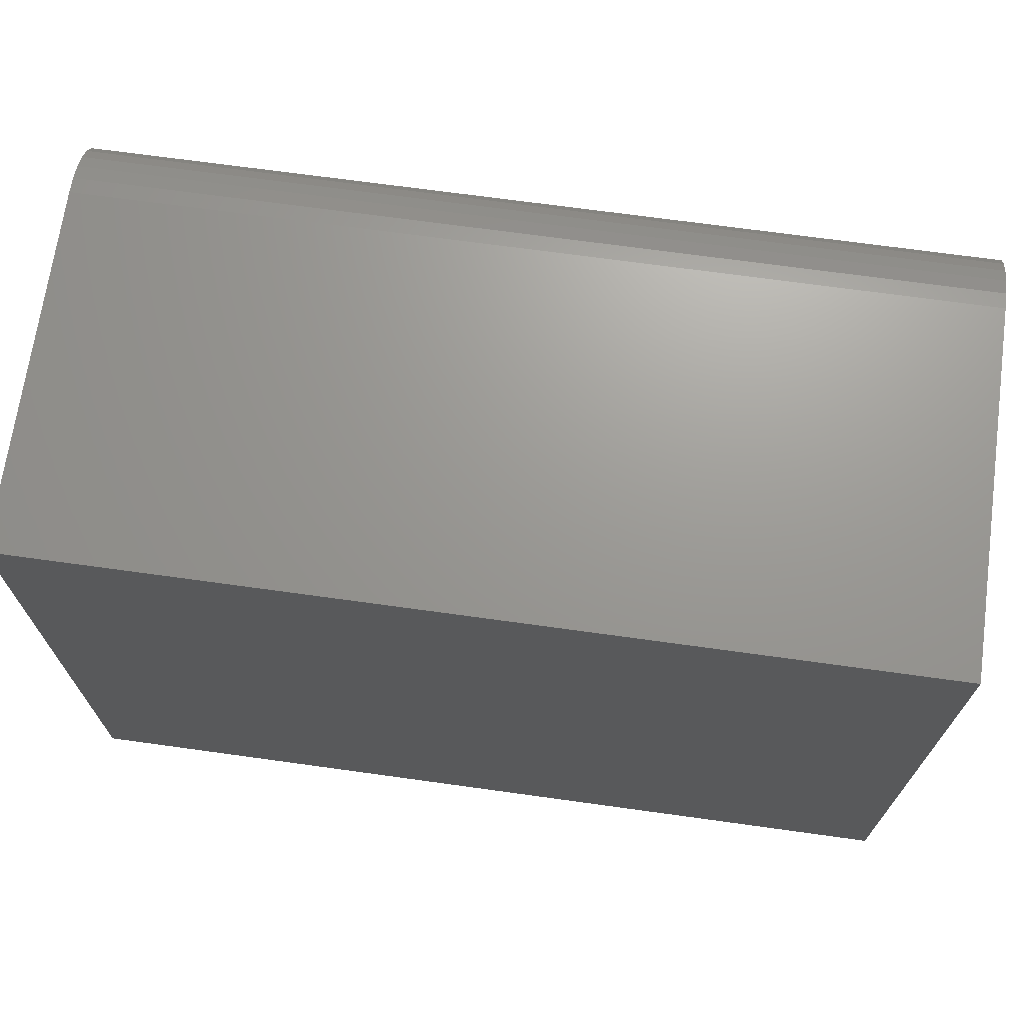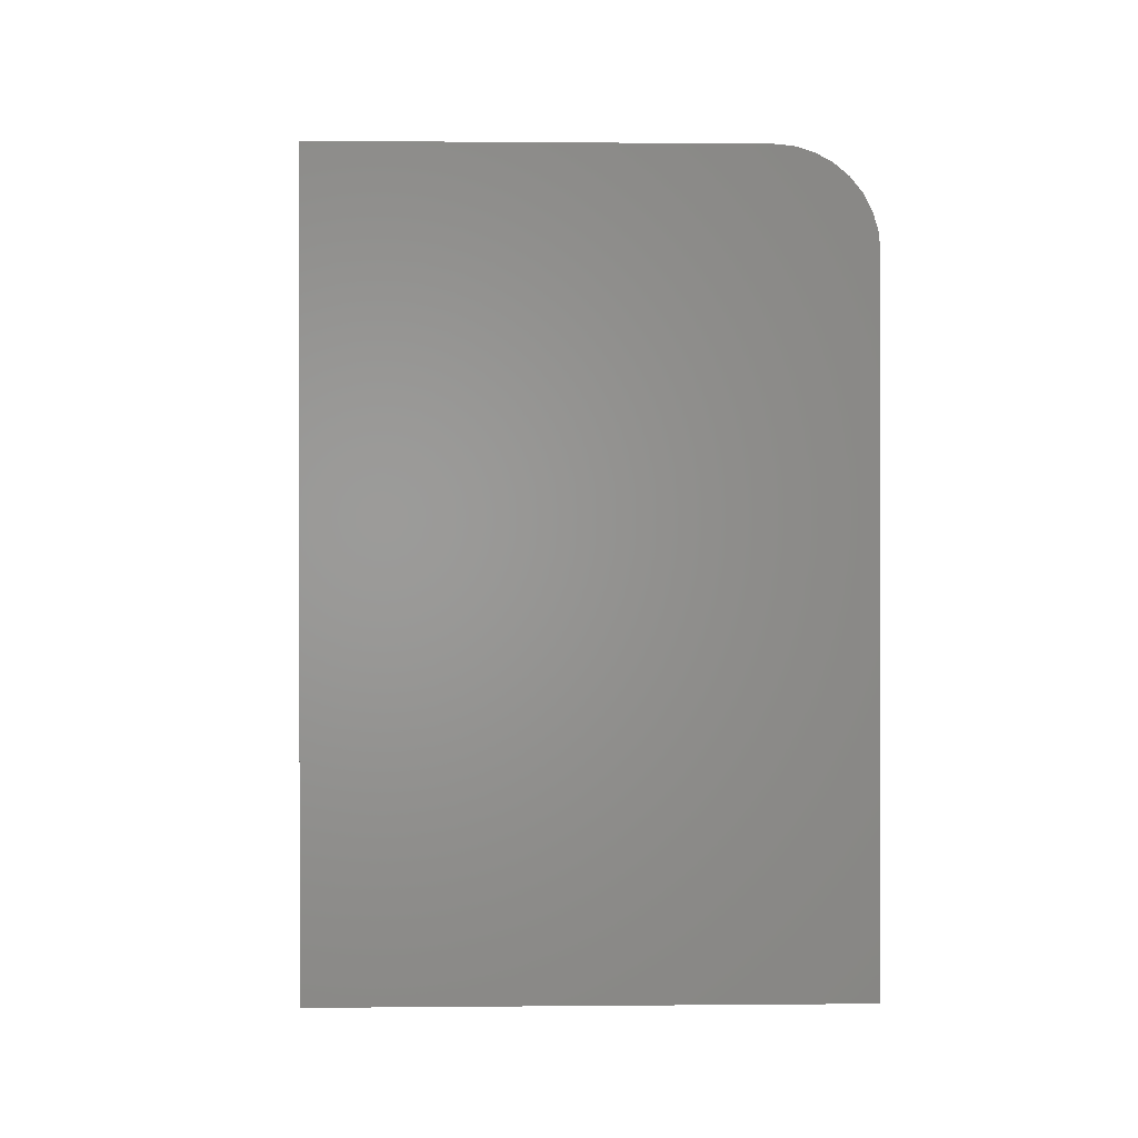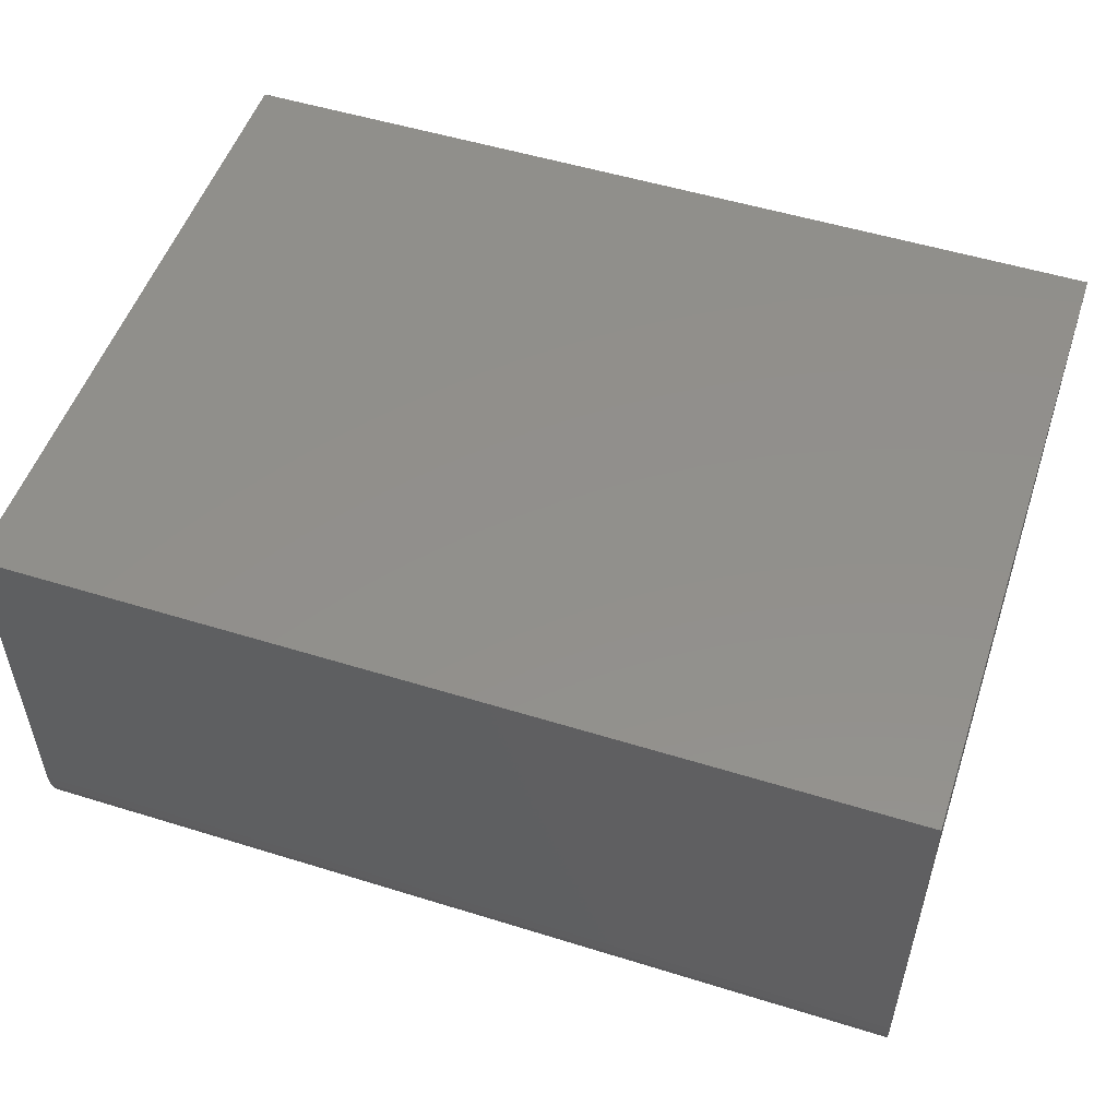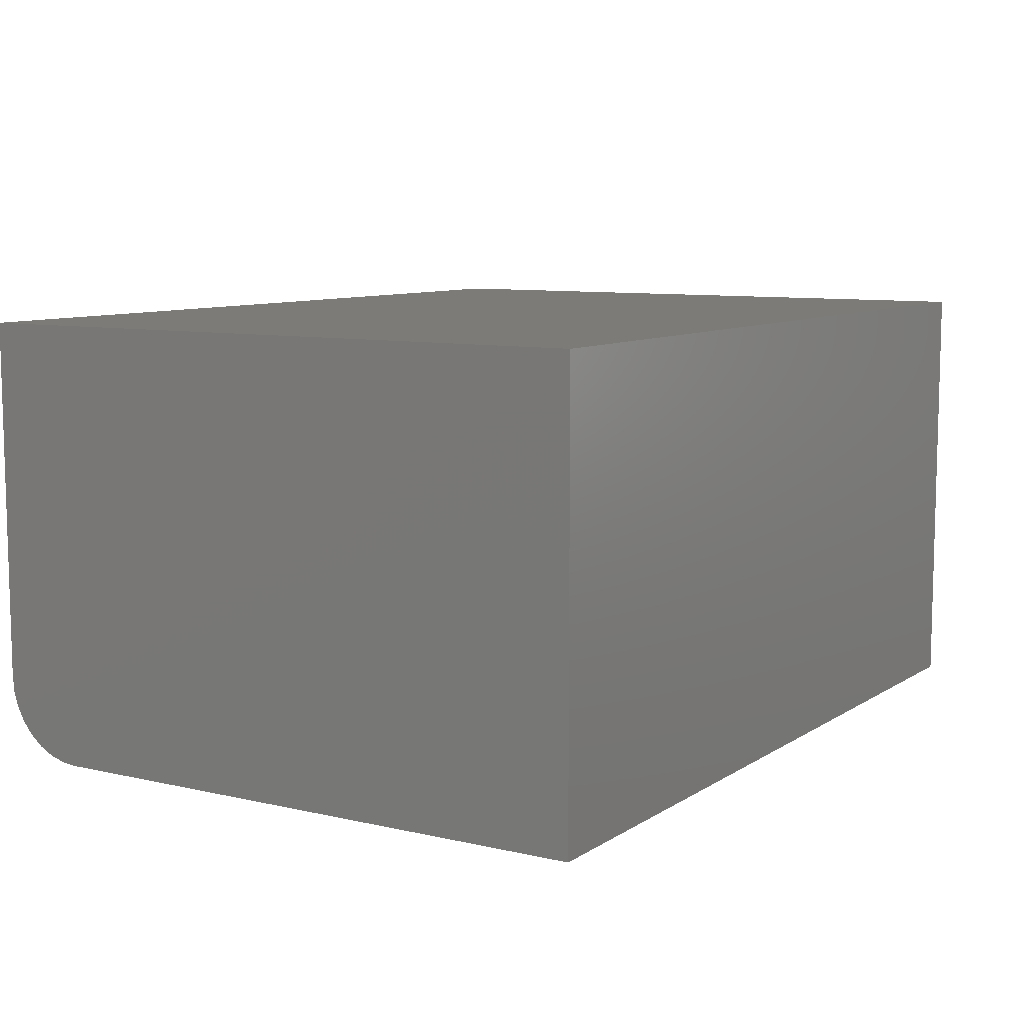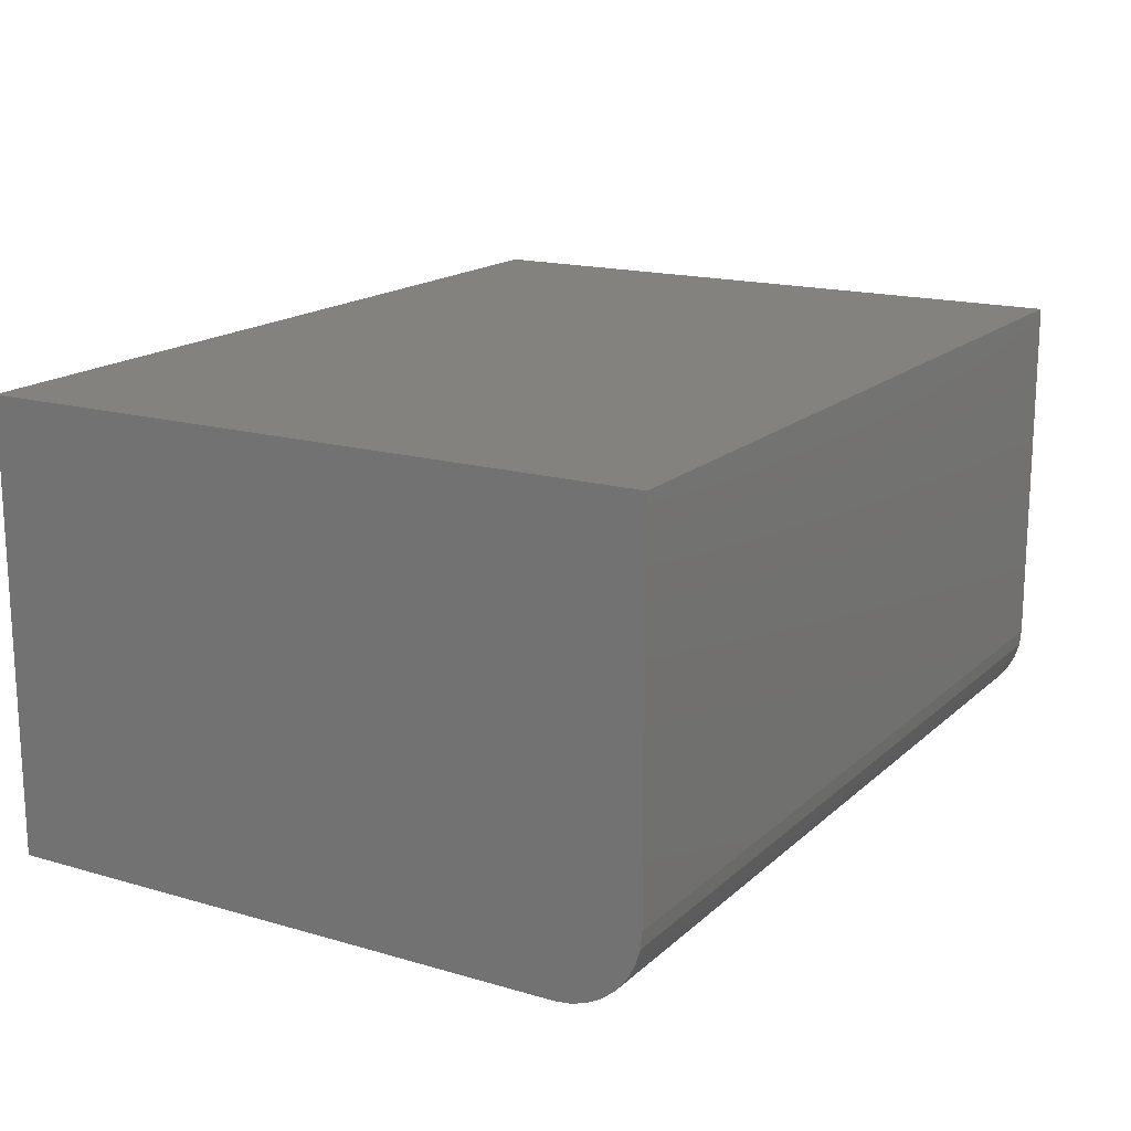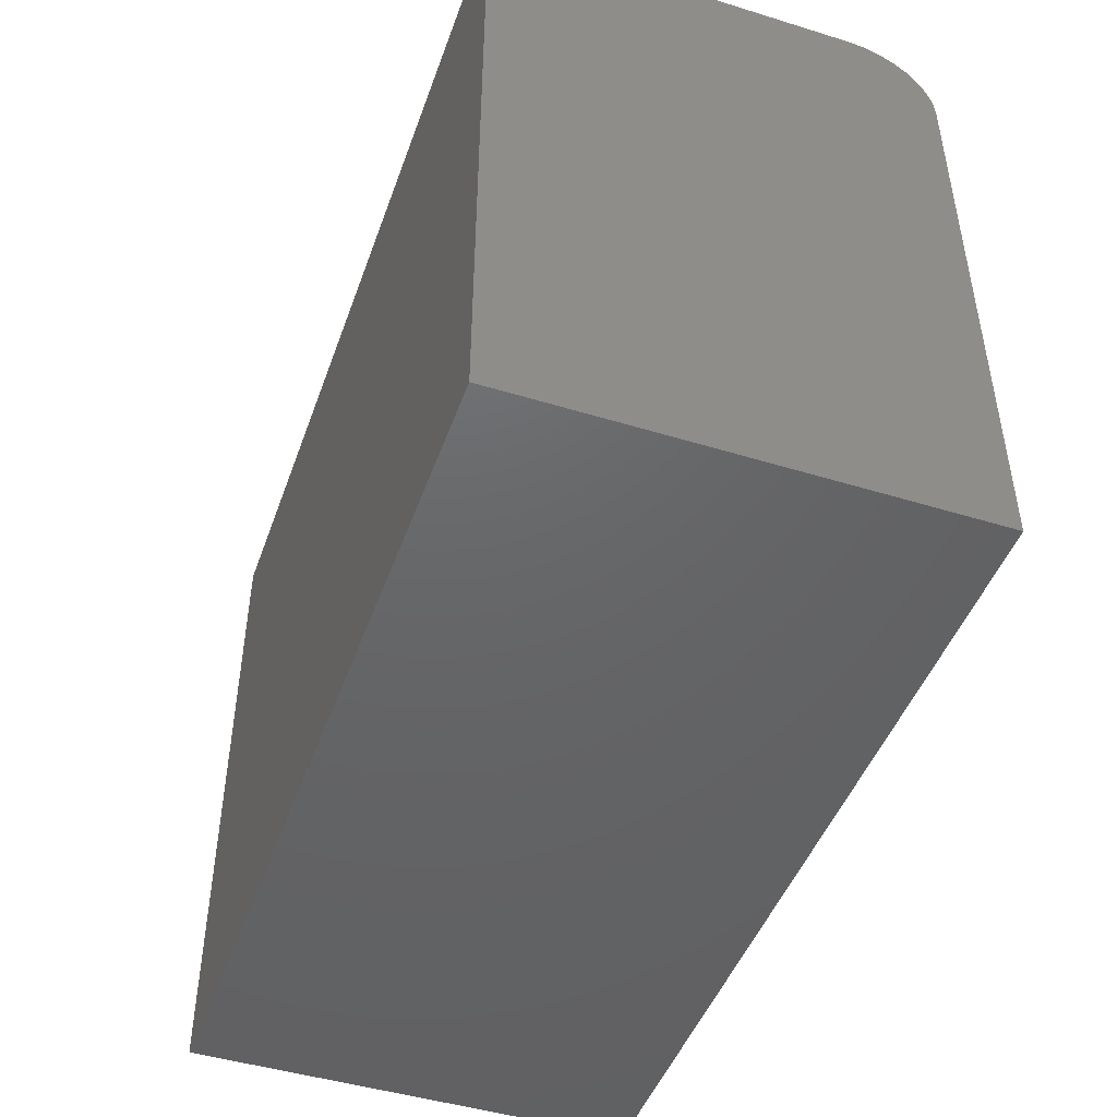
<metadata>
{"format":"stl","ext":"stl","renderer":"f3d","projection":"perspective","resolution":1024,"background":"white","views":[{"elev":69.7,"azim":7.9,"up":"+Y"},{"elev":0.6,"azim":87.8,"up":"+Y"},{"elev":52.3,"azim":-161.5,"up":"+Z"},{"elev":8.8,"azim":-58.2,"up":"+Z"},{"elev":16.7,"azim":120.5,"up":"+Z"},{"elev":-46.5,"azim":70.7,"up":"+Y"}]}
</metadata>
<code>
# stl→obj: 24 verts, 44 faces
v 4.305e-18 0 0.07031
v 2.32e-17 0 0.3789
v 0.75 0 0.07031
v 0.75 0 0.3789
v 3.465e-18 -0.001351 0.0566
v 0 -0.07031 0
v 0 -0.5625 0
v 2.32e-17 -0.5625 0.3789
v 2.658e-18 -0.005352 0.04341
v 1.913e-18 -0.01185 0.03125
v 1.261e-18 -0.02059 0.02059
v 7.256e-19 -0.03125 0.01185
v 3.277e-19 -0.04341 0.005352
v 8.273e-20 -0.0566 0.001351
v 0.75 -0.07031 -4.592e-17
v 0.75 -0.0566 0.001351
v 0.75 -0.04341 0.005352
v 0.75 -0.03125 0.01185
v 0.75 -0.02059 0.02059
v 0.75 -0.01185 0.03125
v 0.75 -0.005352 0.04341
v 0.75 -0.001351 0.0566
v 0.75 -0.5625 0.3789
v 0.75 -0.5625 -4.592e-17
f 1 2 3
f 3 2 4
f 1 5 2
f 6 7 8
f 6 8 2
f 6 2 5
f 6 5 9
f 6 9 10
f 6 10 11
f 6 11 12
f 6 12 13
f 6 13 14
f 15 16 17
f 15 17 18
f 15 18 19
f 15 19 20
f 15 20 21
f 15 21 22
f 15 22 3
f 15 3 4
f 15 4 23
f 15 23 24
f 7 6 24
f 24 6 15
f 1 3 5
f 5 3 22
f 5 22 9
f 9 22 21
f 9 21 10
f 10 21 20
f 10 20 11
f 11 20 19
f 11 19 12
f 12 19 18
f 12 18 13
f 13 18 17
f 13 17 14
f 14 17 16
f 14 16 6
f 6 16 15
f 7 24 8
f 8 24 23
f 23 4 8
f 8 4 2

</code>
